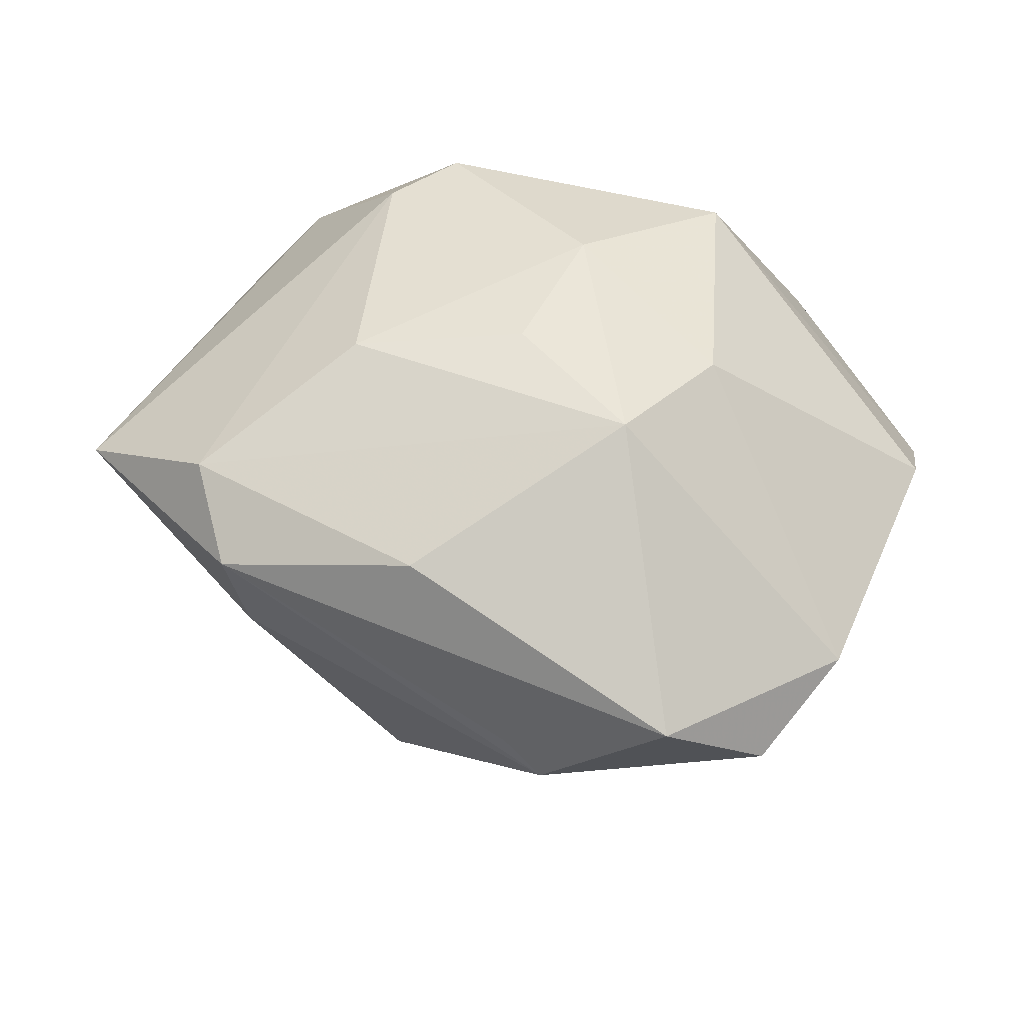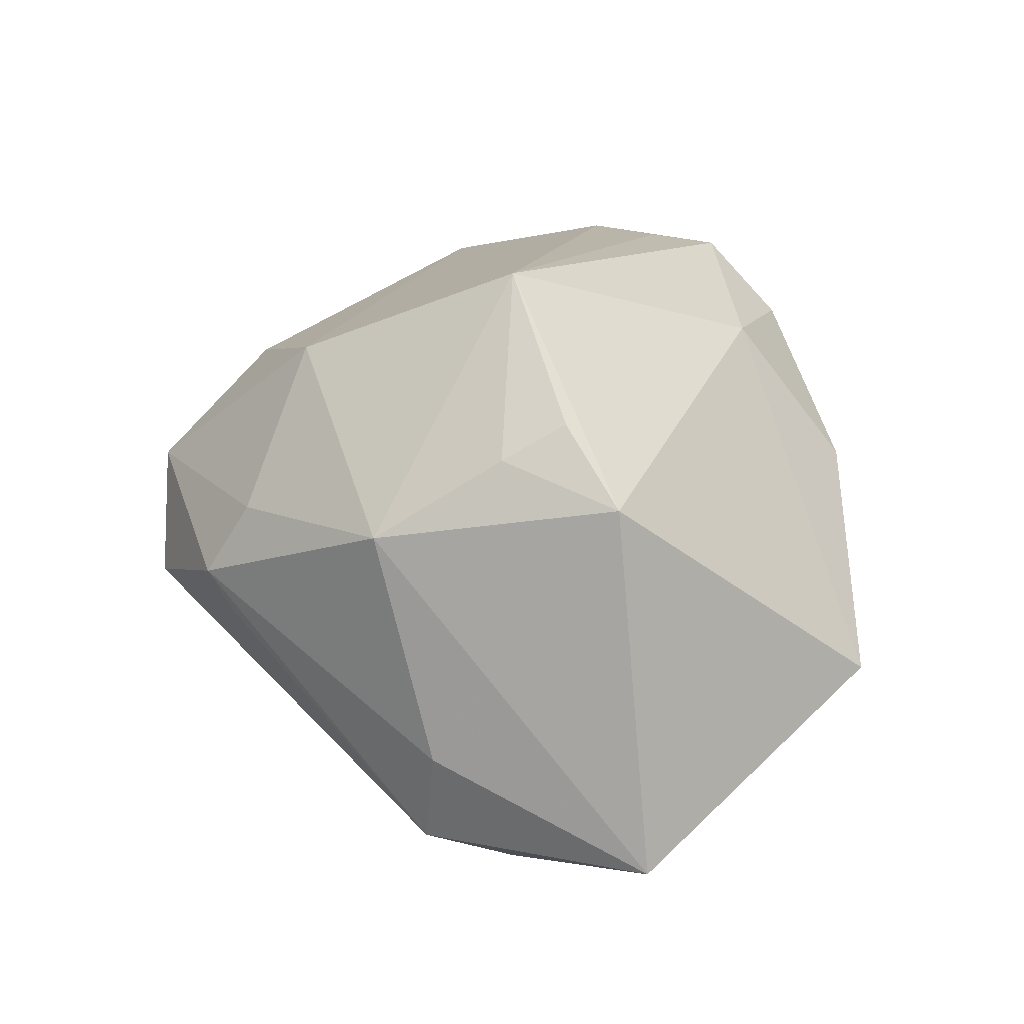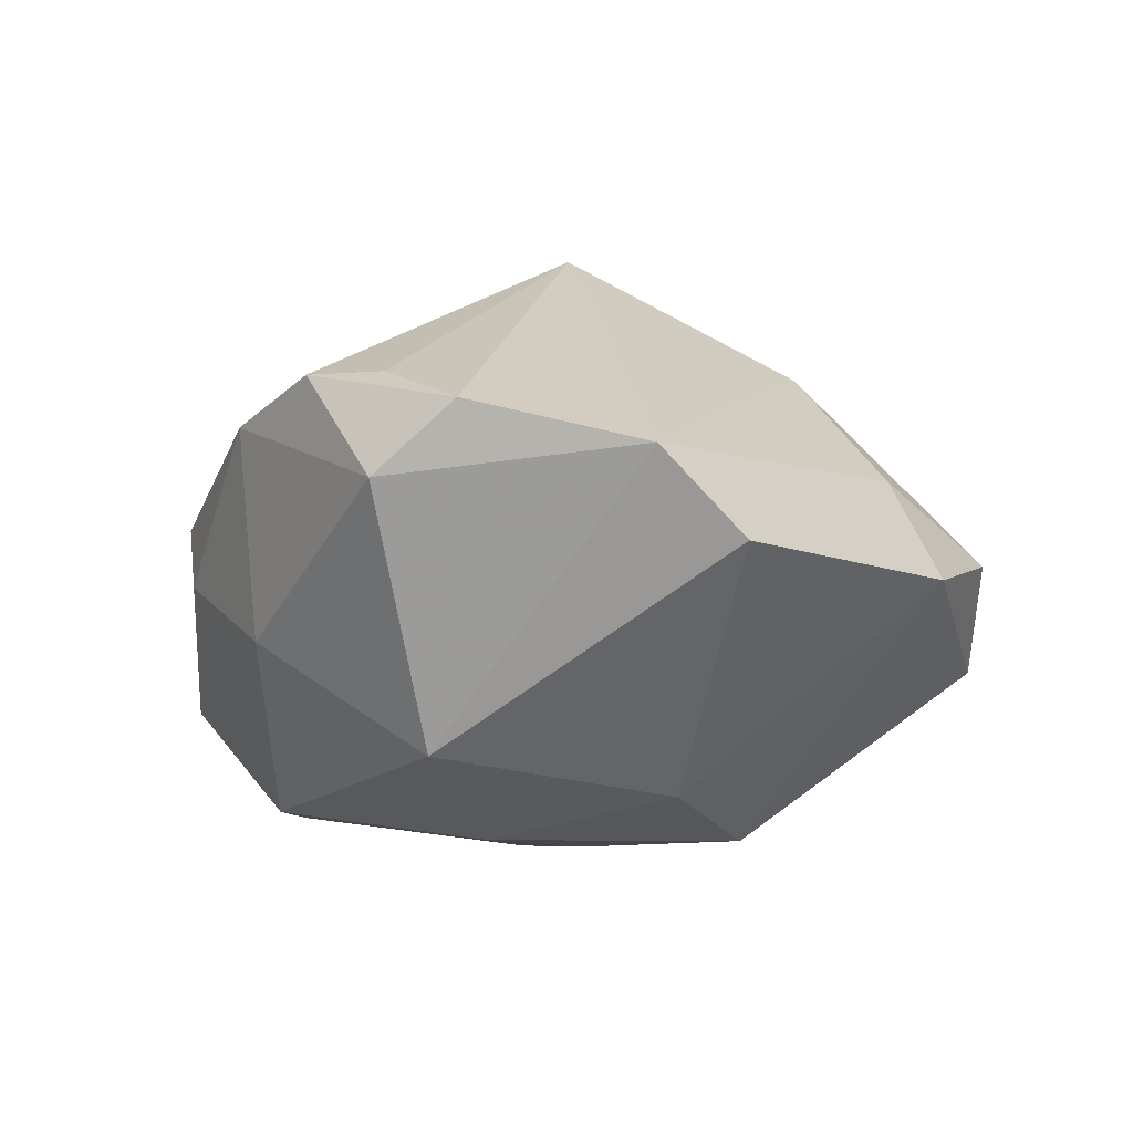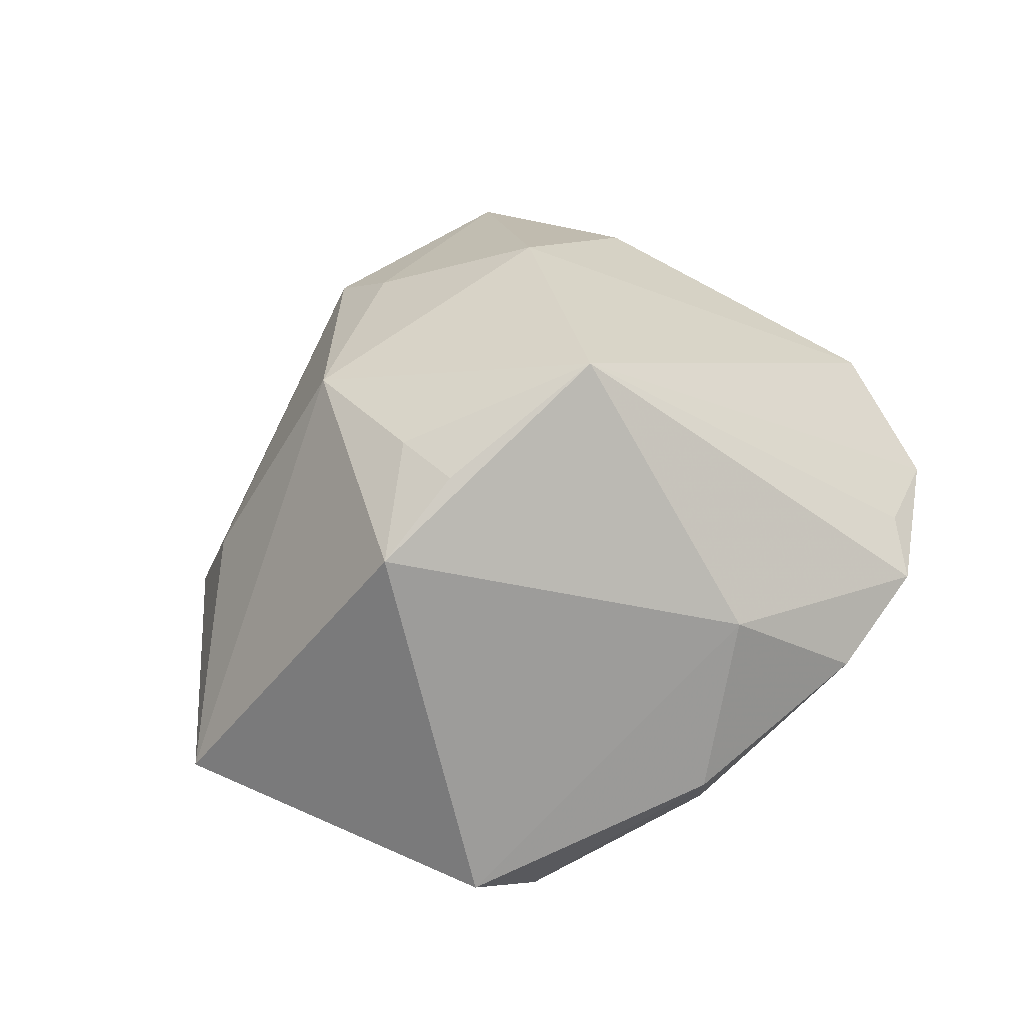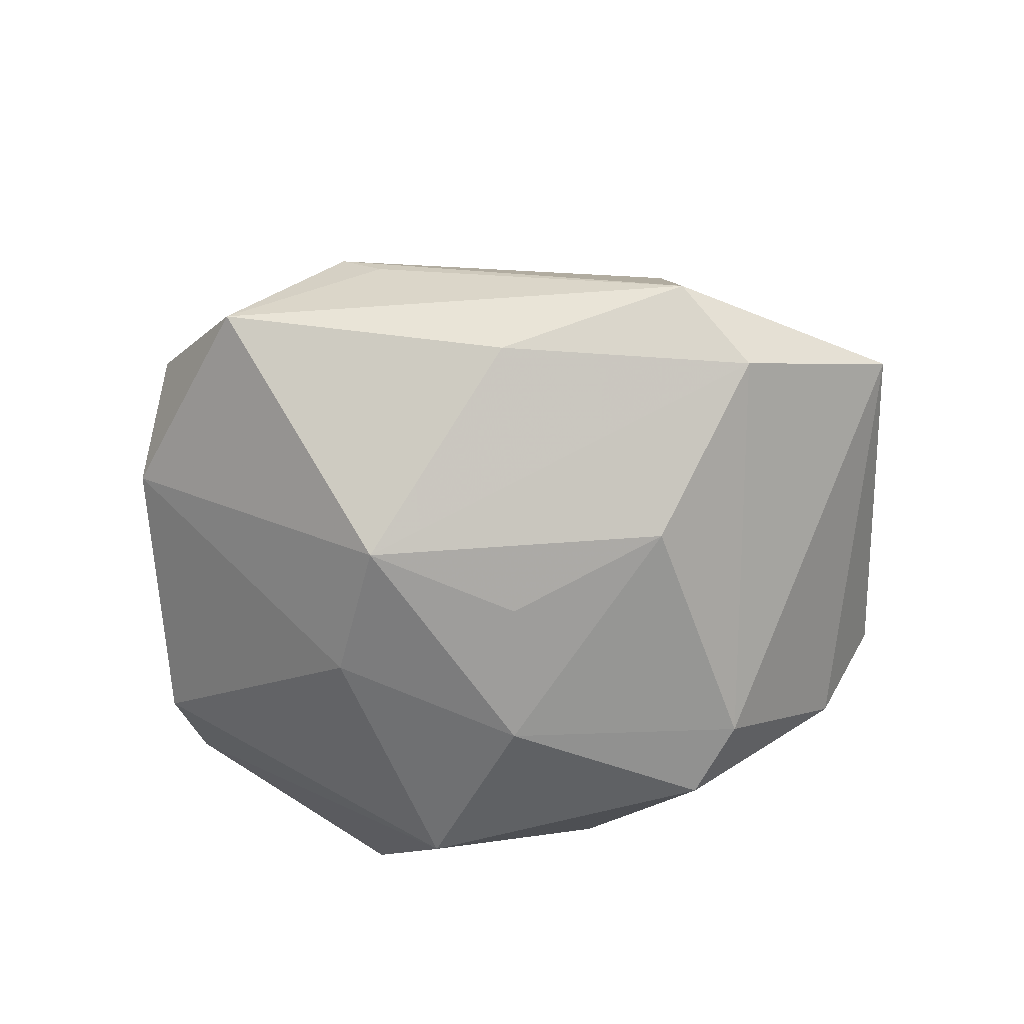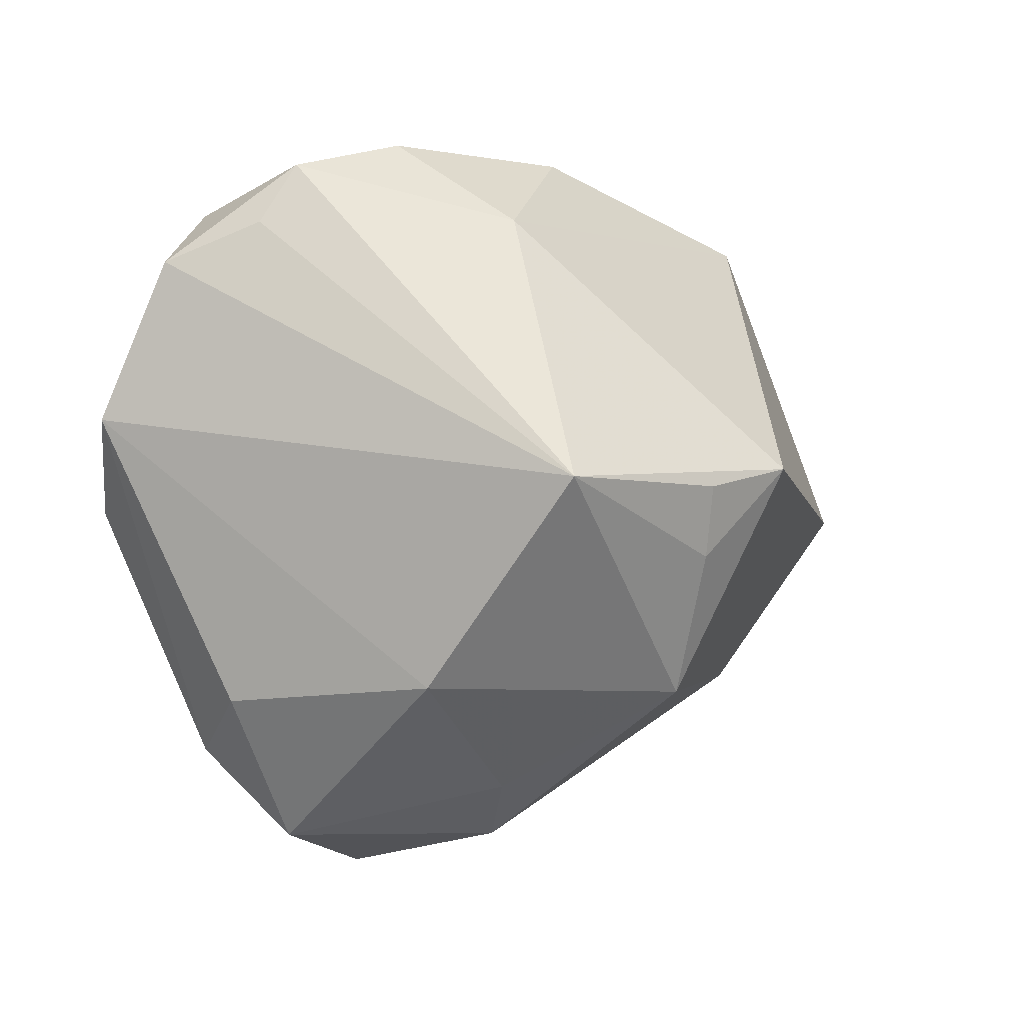
<metadata>
{"format":"obj","ext":"obj","renderer":"f3d","projection":"perspective","resolution":1024,"background":"white","views":[{"elev":-43.1,"azim":174.9,"up":"+Y"},{"elev":52.7,"azim":70.4,"up":"+Z"},{"elev":-18.7,"azim":-111.3,"up":"+Z"},{"elev":65.5,"azim":140.5,"up":"+Z"},{"elev":-63.6,"azim":26.7,"up":"+Z"},{"elev":-1.0,"azim":-25.7,"up":"+Y"}]}
</metadata>
<code>
v 0.01228 0.02829 -0.02622
v 0.05466 -0.00416 -0.003487
v 0.003605 -0.04169 0.0016
v 0.008021 0.04126 0.004789
v -0.02033 0.02126 -0.02683
v -0.01349 -0.04774 -0.008619
v -0.004725 0.03165 0.01987
v -0.04683 -0.003543 -0.00849
v -0.03596 0.03313 -0.002957
v 0.01507 -0.02517 0.02427
v 0.01478 -0.008746 0.03192
v -0.003117 -0.03689 0.01317
v -0.02892 0.03807 0.01019
v -0.01526 0.04159 0.008895
v -0.01762 -0.024 0.02348
v 0.04081 -0.01653 -0.01496
v -0.03518 -0.02604 0.005
v -0.02598 -0.04302 0.0001245
v 0.03727 -0.0269 -0.009362
v 0.02603 0.00187 0.03129
v -0.03343 0.03103 0.009898
v 0.007441 0.04071 -0.002172
v -0.01809 -0.008028 -0.02812
v -0.04961 0.0076 -0.0005341
v 0.01419 -0.0004467 0.03466
v -0.005828 0.03653 -0.01195
v 0.02013 0.02315 -0.02481
v 0.03413 -0.02463 0.00247
v 0.02944 0.03423 -0.01071
v 0.03739 0.03204 -0.0009657
v -0.03486 -0.03262 -0.005515
v -0.002919 0.00835 -0.03104
v 0.004305 -0.006066 -0.02919
v 0.0159 -0.0323 -0.01711
v -0.007181 -0.02052 -0.02972
v 0.02346 -0.005373 -0.02522
v -0.0008426 -0.04351 0.005387
v -0.04321 0.02636 0.003945
v -0.006715 0.0003163 0.03951
f 38 39 21
f 30 20 2
f 7 20 30
f 39 20 7
f 33 35 32
f 19 2 28
f 28 37 19
f 25 20 39
f 39 11 25
f 25 11 20
f 4 7 30
f 14 7 4
f 4 22 14
f 30 2 29
f 29 2 27
f 29 4 30
f 22 4 29
f 14 22 26
f 32 27 36
f 36 33 32
f 35 33 36
f 18 17 31
f 24 39 38
f 24 31 17
f 8 31 24
f 8 24 5
f 6 34 19
f 6 37 18
f 35 34 6
f 18 31 6
f 6 31 35
f 18 37 12
f 37 28 10
f 10 12 37
f 20 11 10
f 10 11 39
f 10 2 20
f 10 28 2
f 14 26 9
f 26 5 9
f 9 24 38
f 9 5 24
f 22 29 1
f 1 26 22
f 1 29 27
f 1 5 26
f 1 27 32
f 32 5 1
f 16 34 35
f 35 36 16
f 19 34 16
f 16 2 19
f 27 2 16
f 16 36 27
f 8 5 23
f 32 35 23
f 23 5 32
f 35 31 23
f 23 31 8
f 19 37 3
f 3 6 19
f 37 6 3
f 15 10 39
f 12 10 15
f 18 12 15
f 15 17 18
f 39 24 15
f 15 24 17
f 38 21 13
f 13 9 38
f 14 9 13
f 13 7 14
f 13 21 39
f 39 7 13

</code>
